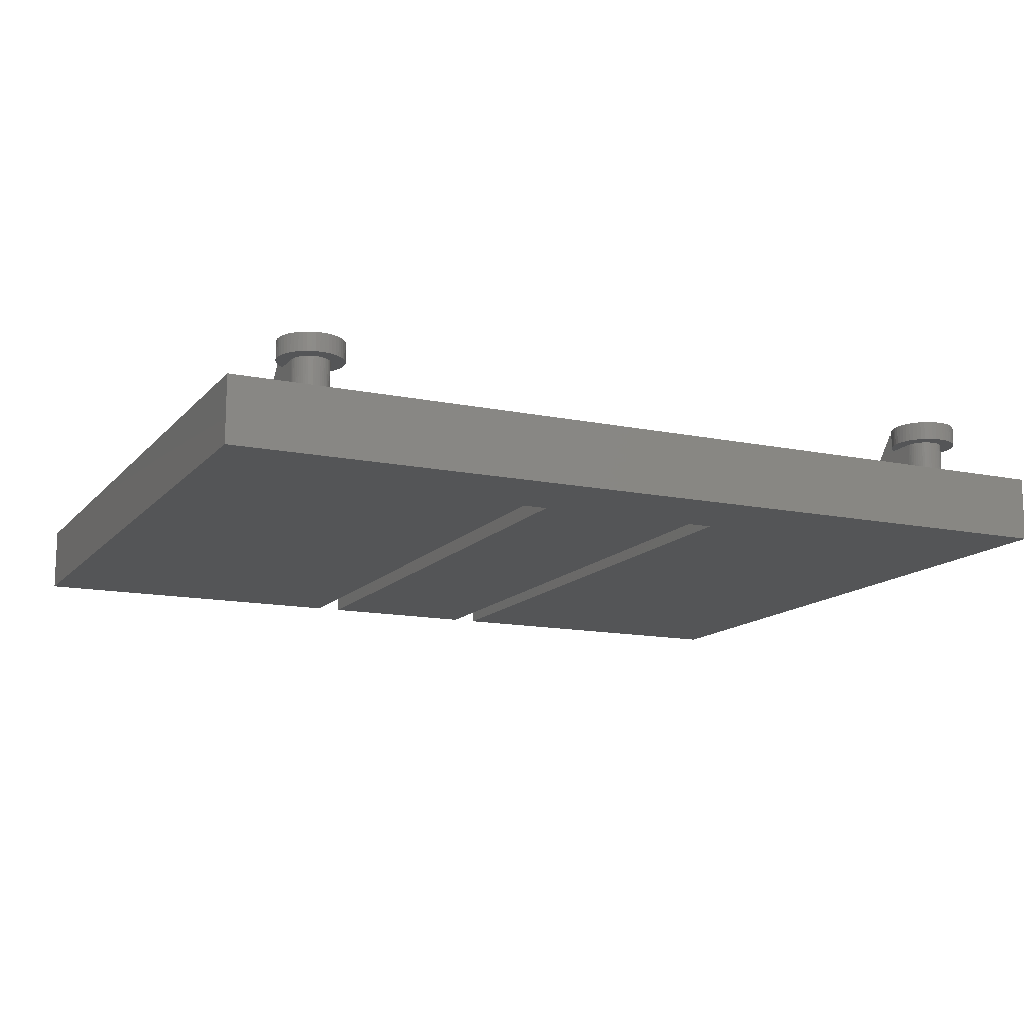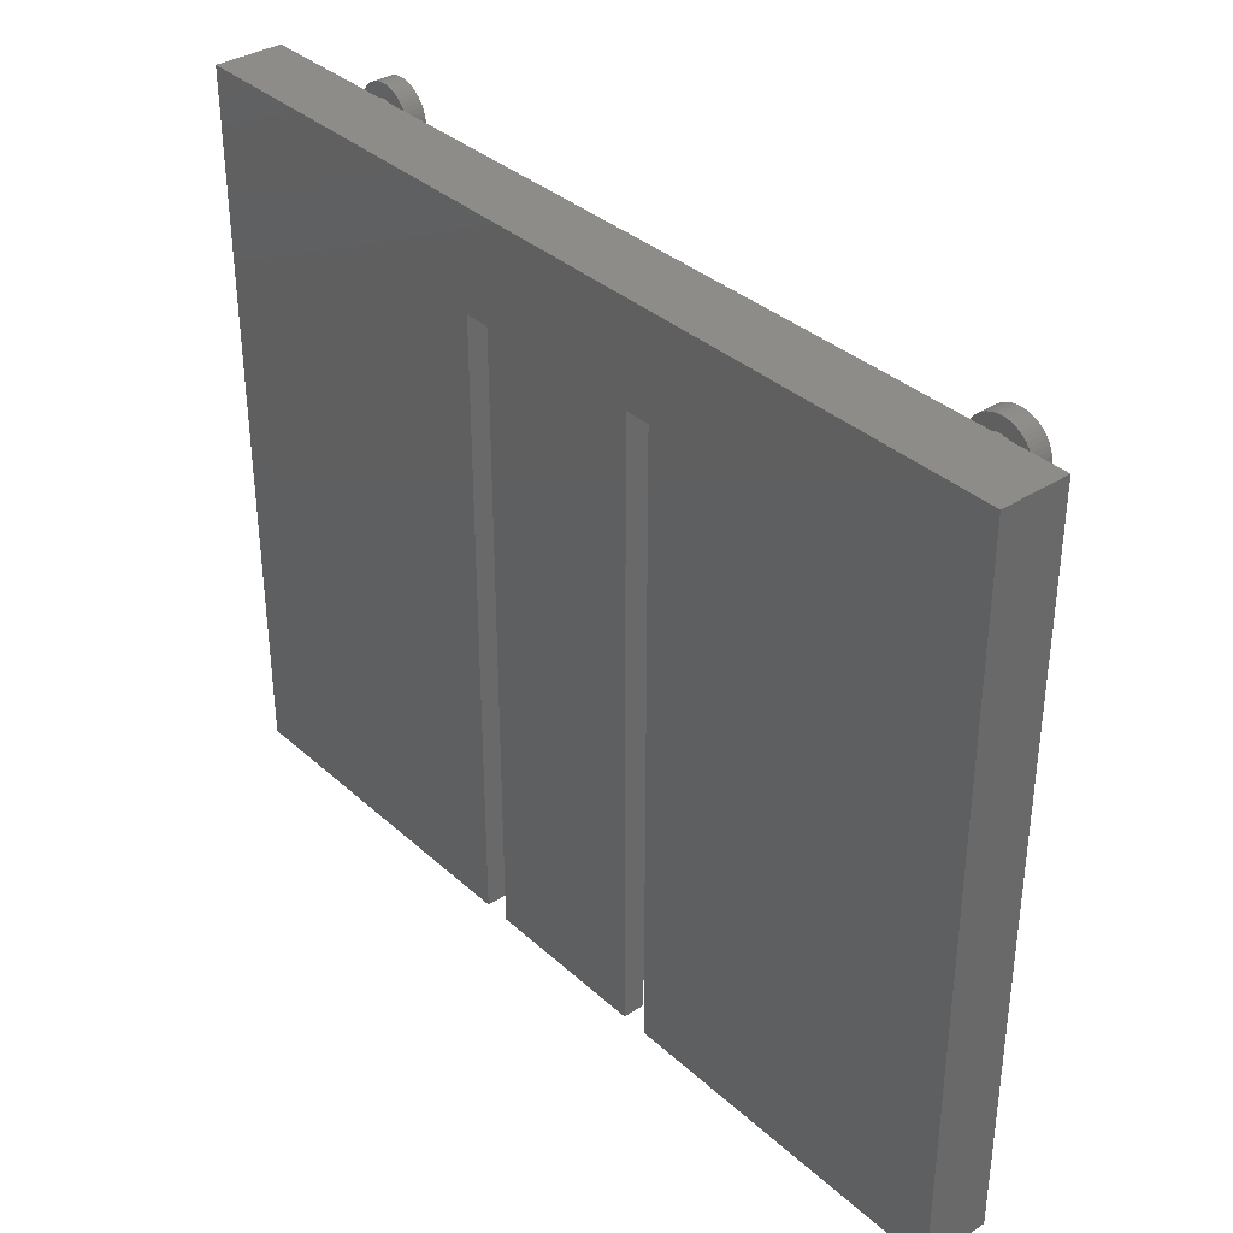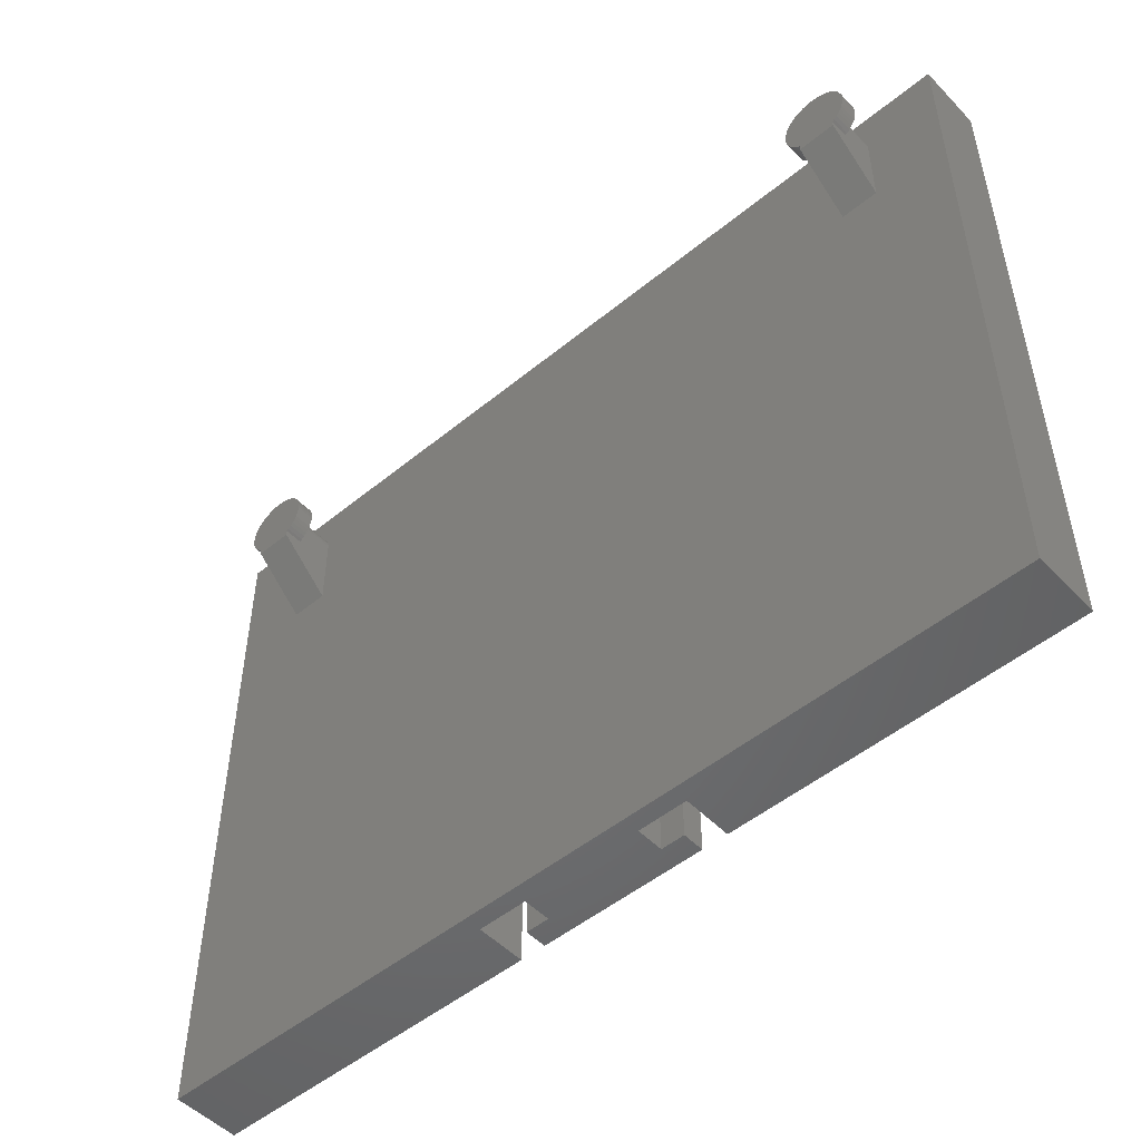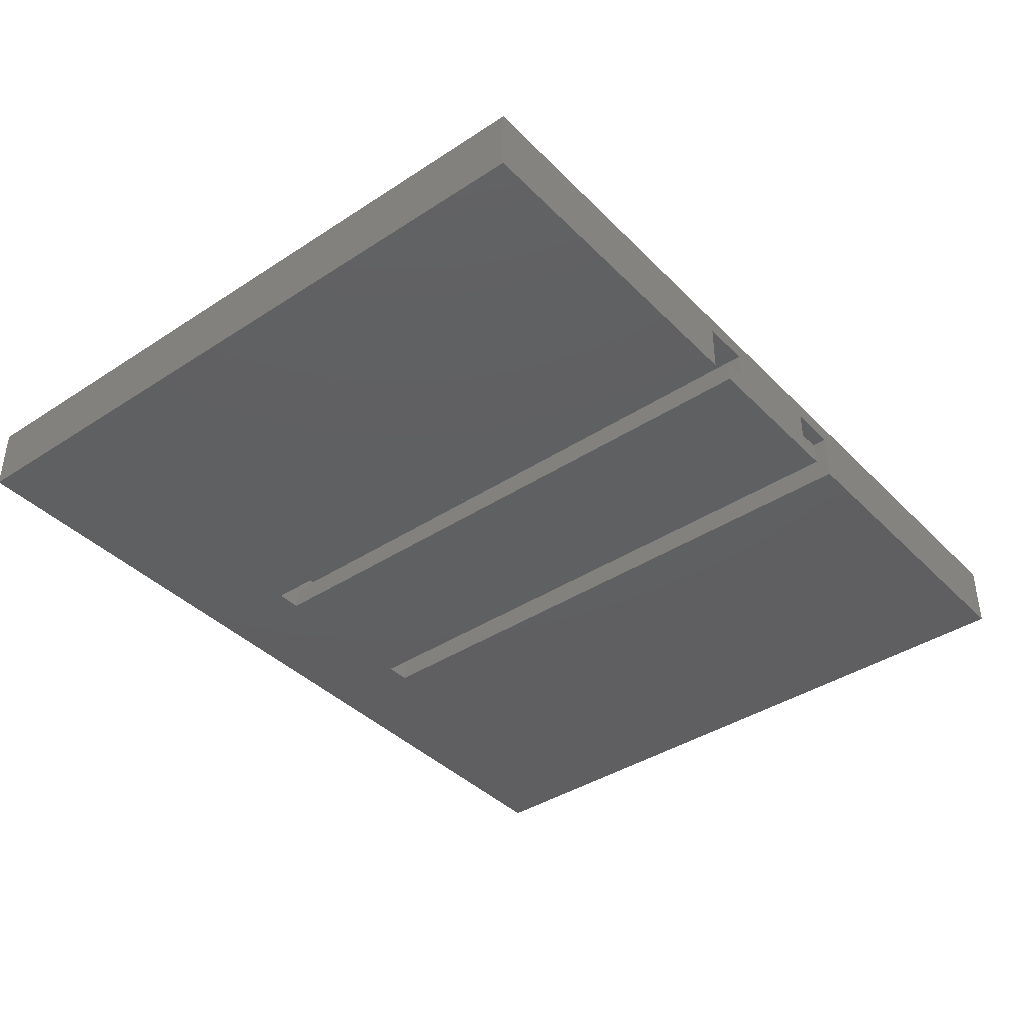
<metadata>
{"format":"stl","ext":"stl","renderer":"f3d","projection":"perspective","resolution":1024,"background":"white","views":[{"elev":-13.6,"azim":154.9,"up":"+Z"},{"elev":35.4,"azim":-130.3,"up":"+Y"},{"elev":-50.5,"azim":41.9,"up":"+Y"},{"elev":-39.6,"azim":-50.9,"up":"+Z"}]}
</metadata>
<code>
# stl→obj: 312 verts, 620 faces
v -34 70 13
v -34.03 70.44 11
v -34.03 70.44 13
v -34 70 11
v -41 70 11
v -40.97 70.44 13
v -40.97 70.44 11
v -41 70 13
v -37.28 73.49 11
v -37.72 73.49 13
v -37.28 73.49 13
v -37.72 73.49 11
v -34.95 72.4 11
v -35.27 72.7 13
v -34.95 72.4 13
v -35.27 72.7 11
v -39.73 72.7 11
v -40.05 72.4 13
v -39.73 72.7 13
v -40.05 72.4 11
v -38.58 73.33 11
v -38.99 73.17 13
v -38.58 73.33 13
v -38.99 73.17 11
v -34.43 68.31 13
v -34.25 68.71 11
v -34.25 68.71 13
v -34.43 68.31 11
v -34.25 71.29 13
v -34.43 71.69 11
v -34.43 71.69 13
v -34.25 71.29 11
v -34.11 70.87 11
v -34.11 70.87 13
v -34.67 72.06 11
v -34.67 72.06 13
v -36.01 73.17 11
v -36.42 73.33 13
v -36.01 73.17 13
v -36.42 73.33 11
v -35.62 72.96 11
v -35.62 72.96 13
v -40.75 71.29 11
v -40.57 71.69 13
v -40.57 71.69 11
v -40.75 71.29 13
v -40.33 72.06 11
v -40.33 72.06 13
v -40.89 70.87 11
v -40.89 70.87 13
v -38.16 73.44 11
v -38.16 73.44 13
v -36.84 73.44 13
v -36.84 73.44 11
v -39.5 67.14 13
v -39.38 72.96 13
v -40.05 67.6 13
v -39.73 67.3 13
v -40.33 67.94 13
v -40.57 68.31 13
v -40.75 68.71 13
v -40.89 69.13 13
v -40.97 69.56 13
v -34.03 69.56 13
v -34.11 69.13 13
v -34.67 67.94 13
v -34.95 67.6 13
v -35.5 67.14 13
v -35.27 67.3 13
v -35.5 66.5 13
v -39.5 66.5 13
v -39.38 72.96 11
v -34.03 69.56 11
v -34.67 67.94 11
v -34.95 67.6 11
v -34.11 69.13 11
v -39.5 67.14 11
v -39.73 67.3 11
v -39.5 70 11
v -35.5 70 11
v -35.52 70.25 11
v -35.56 70.5 11
v -35.27 67.3 11
v -35.64 70.74 11
v -35.5 67.14 11
v -35.75 70.96 11
v -35.88 71.18 11
v -36.04 71.37 11
v -36.23 71.54 11
v -36.43 71.69 11
v -36.65 71.81 11
v -36.88 71.9 11
v -37.13 71.96 11
v -37.37 72 11
v -37.63 72 11
v -37.87 71.96 11
v -38.12 71.9 11
v -38.35 71.81 11
v -38.57 71.69 11
v -38.77 71.54 11
v -38.96 71.37 11
v -39.12 71.18 11
v -39.25 70.96 11
v -39.36 70.74 11
v -39.44 70.5 11
v -39.48 70.25 11
v -40.05 67.6 11
v -40.33 67.94 11
v -40.57 68.31 11
v -40.75 68.71 11
v -40.89 69.13 11
v -40.97 69.56 11
v -35.52 70.25 7
v -35.5 70 7
v 39.5 61.5 7
v 47.5 75 7
v 39.5 70 7
v 39.48 70.25 7
v 39.44 70.5 7
v 39.36 70.74 7
v 39.25 70.96 7
v 39.12 71.18 7
v 38.96 71.37 7
v 38.77 71.54 7
v 38.57 71.69 7
v 38.35 71.81 7
v 38.12 71.9 7
v 37.87 71.96 7
v 37.63 72 7
v 37.37 72 7
v 37.13 71.96 7
v 36.88 71.9 7
v 35.5 70 7
v 35.5 61.5 7
v 35.52 70.25 7
v 35.56 70.5 7
v -35.56 70.5 7
v 35.64 70.74 7
v -35.64 70.74 7
v 35.75 70.96 7
v -35.75 70.96 7
v 35.88 71.18 7
v -35.88 71.18 7
v 36.04 71.37 7
v -36.04 71.37 7
v 36.23 71.54 7
v -36.23 71.54 7
v 36.43 71.69 7
v -36.43 71.69 7
v 36.65 71.81 7
v -36.65 71.81 7
v -36.88 71.9 7
v -37.13 71.96 7
v -47.5 75 7
v -37.37 72 7
v -39.5 70 7
v -39.5 61.5 7
v -39.48 70.25 7
v -39.44 70.5 7
v -39.36 70.74 7
v -39.25 70.96 7
v -39.12 71.18 7
v -38.96 71.37 7
v -38.77 71.54 7
v -38.57 71.69 7
v -38.35 71.81 7
v -38.12 71.9 7
v -37.87 71.96 7
v -37.63 72 7
v 47.5 0 7
v -35.5 61.5 7
v -47.5 0 7
v 41 70 13
v 40.97 70.44 11
v 40.97 70.44 13
v 41 70 11
v 34 70 11
v 34.03 70.44 13
v 34.03 70.44 11
v 34 70 13
v 37.72 73.49 11
v 37.28 73.49 13
v 37.72 73.49 13
v 37.28 73.49 11
v 40.05 72.4 11
v 39.73 72.7 13
v 40.05 72.4 13
v 39.73 72.7 11
v 35.27 72.7 11
v 34.95 72.4 13
v 35.27 72.7 13
v 34.95 72.4 11
v 36.42 73.33 11
v 36.01 73.17 13
v 36.42 73.33 13
v 36.01 73.17 11
v 40.57 68.31 13
v 40.75 68.71 11
v 40.75 68.71 13
v 40.57 68.31 11
v 40.75 71.29 13
v 40.57 71.69 11
v 40.57 71.69 13
v 40.75 71.29 11
v 40.89 70.87 11
v 40.89 70.87 13
v 40.33 72.06 11
v 40.33 72.06 13
v 38.99 73.17 11
v 38.58 73.33 13
v 38.99 73.17 13
v 38.58 73.33 11
v 39.38 72.96 11
v 39.38 72.96 13
v 34.25 71.29 11
v 34.43 71.69 13
v 34.43 71.69 11
v 34.25 71.29 13
v 34.67 72.06 11
v 34.67 72.06 13
v 34.11 70.87 11
v 34.11 70.87 13
v 36.84 73.44 11
v 36.84 73.44 13
v 38.16 73.44 13
v 38.16 73.44 11
v 35.5 67.14 13
v 35.62 72.96 13
v 34.95 67.6 13
v 35.27 67.3 13
v 34.67 67.94 13
v 34.43 68.31 13
v 34.25 68.71 13
v 34.11 69.13 13
v 34.03 69.56 13
v 40.97 69.56 13
v 40.89 69.13 13
v 40.33 67.94 13
v 40.05 67.6 13
v 39.5 67.14 13
v 39.73 67.3 13
v 39.5 66.5 13
v 35.5 66.5 13
v 35.62 72.96 11
v 40.97 69.56 11
v 40.33 67.94 11
v 40.05 67.6 11
v 40.89 69.13 11
v 35.5 67.14 11
v 35.27 67.3 11
v 35.5 70 11
v 39.5 70 11
v 39.48 70.25 11
v 39.44 70.5 11
v 39.73 67.3 11
v 39.36 70.74 11
v 39.5 67.14 11
v 39.25 70.96 11
v 39.12 71.18 11
v 38.96 71.37 11
v 38.77 71.54 11
v 38.57 71.69 11
v 38.35 71.81 11
v 38.12 71.9 11
v 37.87 71.96 11
v 37.63 72 11
v 37.37 72 11
v 37.13 71.96 11
v 36.88 71.9 11
v 36.65 71.81 11
v 36.43 71.69 11
v 36.23 71.54 11
v 36.04 71.37 11
v 35.88 71.18 11
v 35.75 70.96 11
v 35.64 70.74 11
v 35.56 70.5 11
v 35.52 70.25 11
v 34.95 67.6 11
v 34.67 67.94 11
v 34.43 68.31 11
v 34.25 68.71 11
v 34.11 69.13 11
v 34.03 69.56 11
v -11.5 0 5.2
v -11.5 65 0
v -11.5 65 5.2
v -11.5 0 0
v -6.3 65 5.2
v -6.3 0 5.2
v -6.3 0 2.3
v -6.3 65 2.3
v -8.8 65 2.3
v -8.8 65 0
v -8.8 0 0
v -8.8 0 2.3
v 11.5 0 0
v 11.5 65 5.2
v 11.5 65 0
v 11.5 0 5.2
v 6.3 0 5.2
v 6.3 65 5.2
v 6.3 65 2.3
v 6.3 0 2.3
v 8.8 65 2.3
v 8.8 65 0
v 8.8 0 2.3
v 8.8 0 0
v -47.5 0 0
v -47.5 75 0
v 47.5 75 0
v 47.5 0 0
f 1 2 3
f 2 1 4
f 5 6 7
f 6 5 8
f 9 10 11
f 10 9 12
f 13 14 15
f 14 13 16
f 17 18 19
f 18 17 20
f 21 22 23
f 22 21 24
f 25 26 27
f 26 25 28
f 29 30 31
f 30 29 32
f 3 33 34
f 33 3 2
f 31 35 36
f 35 31 30
f 37 38 39
f 38 37 40
f 41 39 42
f 39 41 37
f 43 44 45
f 44 43 46
f 47 18 20
f 18 47 48
f 49 46 43
f 46 49 50
f 51 23 52
f 23 51 21
f 34 32 29
f 32 34 33
f 36 13 15
f 13 36 35
f 40 53 38
f 53 40 54
f 54 11 53
f 11 54 9
f 16 42 14
f 42 16 41
f 45 48 47
f 48 45 44
f 7 50 49
f 50 7 6
f 19 55 56
f 18 55 19
f 57 55 18
f 55 57 58
f 48 57 18
f 48 59 57
f 44 59 48
f 44 60 59
f 46 60 44
f 46 61 60
f 50 61 46
f 50 62 61
f 6 62 50
f 6 63 62
f 63 6 8
f 3 64 1
f 34 64 3
f 34 65 64
f 29 65 34
f 29 27 65
f 31 27 29
f 31 25 27
f 36 25 31
f 36 66 25
f 15 66 36
f 15 67 66
f 14 67 15
f 68 67 14
f 67 68 69
f 42 68 14
f 55 68 42
f 55 42 39
f 55 39 38
f 55 38 53
f 55 53 11
f 55 11 10
f 55 10 52
f 55 52 23
f 55 23 22
f 55 22 56
f 68 55 70
f 70 55 71
f 24 56 22
f 56 24 72
f 72 19 56
f 19 72 17
f 12 52 10
f 52 12 51
f 64 4 1
f 4 64 73
f 67 74 66
f 74 67 75
f 27 76 65
f 76 27 26
f 65 73 64
f 73 65 76
f 77 78 79
f 80 4 73
f 80 73 76
f 4 80 2
f 80 76 26
f 81 2 80
f 80 26 28
f 2 81 33
f 80 28 74
f 82 33 81
f 80 74 75
f 33 82 32
f 80 75 83
f 84 32 82
f 80 83 85
f 32 84 30
f 86 30 84
f 30 86 35
f 87 35 86
f 35 87 13
f 88 13 87
f 13 88 16
f 89 16 88
f 16 89 41
f 90 41 89
f 41 90 37
f 91 37 90
f 37 91 40
f 92 40 91
f 40 92 54
f 93 54 92
f 93 9 54
f 94 9 93
f 95 9 94
f 95 12 9
f 96 12 95
f 51 96 97
f 96 51 12
f 21 97 98
f 24 98 99
f 97 21 51
f 72 99 100
f 17 100 101
f 98 24 21
f 20 101 102
f 47 102 103
f 45 103 104
f 99 72 24
f 43 104 105
f 49 105 106
f 7 106 79
f 107 79 78
f 100 17 72
f 108 79 107
f 101 20 17
f 109 79 108
f 102 47 20
f 110 79 109
f 103 45 47
f 111 79 110
f 104 43 45
f 112 79 111
f 105 49 43
f 5 79 112
f 106 7 49
f 79 5 7
f 83 67 69
f 67 83 75
f 66 28 25
f 28 66 74
f 110 62 111
f 62 110 61
f 107 59 108
f 59 107 57
f 107 58 57
f 58 107 78
f 109 61 110
f 61 109 60
f 111 63 112
f 63 111 62
f 112 8 5
f 8 112 63
f 85 69 68
f 69 85 83
f 108 60 109
f 60 108 59
f 78 55 58
f 55 78 77
f 80 113 81
f 113 80 114
f 115 116 117
f 116 118 117
f 116 119 118
f 116 120 119
f 116 121 120
f 116 122 121
f 116 123 122
f 116 124 123
f 116 125 124
f 116 126 125
f 116 127 126
f 116 128 127
f 116 129 128
f 116 130 129
f 116 131 130
f 116 132 131
f 133 114 134
f 135 114 133
f 113 135 136
f 137 136 138
f 139 138 140
f 141 140 142
f 143 142 144
f 145 144 146
f 147 146 148
f 149 148 150
f 151 150 132
f 152 132 116
f 135 113 114
f 136 137 113
f 138 139 137
f 140 141 139
f 142 143 141
f 144 145 143
f 146 147 145
f 148 149 147
f 150 151 149
f 132 152 151
f 116 153 152
f 154 153 116
f 153 154 155
f 156 154 157
f 158 154 156
f 159 154 158
f 160 154 159
f 161 154 160
f 162 154 161
f 163 154 162
f 164 154 163
f 165 154 164
f 166 154 165
f 167 154 166
f 168 154 167
f 169 154 168
f 155 154 169
f 116 115 170
f 134 170 115
f 171 134 114
f 134 171 170
f 172 171 157
f 171 172 170
f 172 157 154
f 68 70 85
f 85 114 80
f 85 171 114
f 171 85 70
f 145 89 88
f 89 145 147
f 169 96 95
f 96 169 168
f 164 101 100
f 101 164 163
f 157 70 71
f 70 157 171
f 159 104 160
f 104 159 105
f 156 77 79
f 77 71 55
f 77 157 71
f 157 77 156
f 81 137 82
f 137 81 113
f 147 90 89
f 90 147 149
f 152 93 92
f 93 152 153
f 160 103 161
f 103 160 104
f 165 100 99
f 100 165 164
f 168 97 96
f 97 168 167
f 153 94 93
f 94 153 155
f 156 106 158
f 106 156 79
f 84 141 86
f 141 84 139
f 82 139 84
f 139 82 137
f 149 91 90
f 91 149 151
f 151 92 91
f 92 151 152
f 162 101 163
f 101 162 102
f 161 102 162
f 102 161 103
f 155 95 94
f 95 155 169
f 167 98 97
f 98 167 166
f 166 99 98
f 99 166 165
f 158 105 159
f 105 158 106
f 87 145 88
f 145 87 143
f 86 143 87
f 143 86 141
f 173 174 175
f 174 173 176
f 177 178 179
f 178 177 180
f 181 182 183
f 182 181 184
f 185 186 187
f 186 185 188
f 189 190 191
f 190 189 192
f 193 194 195
f 194 193 196
f 197 198 199
f 198 197 200
f 201 202 203
f 202 201 204
f 175 205 206
f 205 175 174
f 203 207 208
f 207 203 202
f 209 210 211
f 210 209 212
f 213 211 214
f 211 213 209
f 215 216 217
f 216 215 218
f 219 190 192
f 190 219 220
f 221 218 215
f 218 221 222
f 223 195 224
f 195 223 193
f 206 204 201
f 204 206 205
f 208 185 187
f 185 208 207
f 212 225 210
f 225 212 226
f 226 183 225
f 183 226 181
f 188 214 186
f 214 188 213
f 217 220 219
f 220 217 216
f 179 222 221
f 222 179 178
f 191 227 228
f 190 227 191
f 229 227 190
f 227 229 230
f 220 229 190
f 220 231 229
f 216 231 220
f 216 232 231
f 218 232 216
f 218 233 232
f 222 233 218
f 222 234 233
f 178 234 222
f 178 235 234
f 235 178 180
f 175 236 173
f 206 236 175
f 206 237 236
f 201 237 206
f 201 199 237
f 203 199 201
f 203 197 199
f 208 197 203
f 208 238 197
f 187 238 208
f 187 239 238
f 186 239 187
f 240 239 186
f 239 240 241
f 214 240 186
f 227 240 214
f 227 214 211
f 227 211 210
f 227 210 225
f 227 225 183
f 227 183 182
f 227 182 224
f 227 224 195
f 227 195 194
f 227 194 228
f 240 227 242
f 242 227 243
f 196 228 194
f 228 196 244
f 244 191 228
f 191 244 189
f 184 224 182
f 224 184 223
f 236 176 173
f 176 236 245
f 239 246 238
f 246 239 247
f 199 248 237
f 248 199 198
f 237 245 236
f 245 237 248
f 249 250 251
f 252 176 245
f 252 245 248
f 176 252 174
f 252 248 198
f 253 174 252
f 252 198 200
f 174 253 205
f 252 200 246
f 254 205 253
f 252 246 247
f 205 254 204
f 252 247 255
f 256 204 254
f 252 255 257
f 204 256 202
f 258 202 256
f 202 258 207
f 259 207 258
f 207 259 185
f 260 185 259
f 185 260 188
f 261 188 260
f 188 261 213
f 262 213 261
f 213 262 209
f 263 209 262
f 209 263 212
f 264 212 263
f 212 264 226
f 265 226 264
f 265 181 226
f 266 181 265
f 267 181 266
f 267 184 181
f 268 184 267
f 223 268 269
f 268 223 184
f 193 269 270
f 196 270 271
f 269 193 223
f 244 271 272
f 189 272 273
f 270 196 193
f 192 273 274
f 219 274 275
f 217 275 276
f 271 244 196
f 215 276 277
f 221 277 278
f 179 278 251
f 279 251 250
f 272 189 244
f 280 251 279
f 273 192 189
f 281 251 280
f 274 219 192
f 282 251 281
f 275 217 219
f 283 251 282
f 276 215 217
f 284 251 283
f 277 221 215
f 177 251 284
f 278 179 221
f 251 177 179
f 255 239 241
f 239 255 247
f 238 200 197
f 200 238 246
f 282 234 283
f 234 282 233
f 279 231 280
f 231 279 229
f 279 230 229
f 230 279 250
f 281 233 282
f 233 281 232
f 283 235 284
f 235 283 234
f 284 180 177
f 180 284 235
f 257 241 240
f 241 257 255
f 280 232 281
f 232 280 231
f 250 227 230
f 227 250 249
f 252 118 253
f 118 252 117
f 240 242 257
f 257 117 252
f 257 115 117
f 115 257 242
f 123 261 260
f 261 123 124
f 130 268 267
f 268 130 131
f 146 273 272
f 273 146 144
f 134 242 243
f 242 134 115
f 136 276 138
f 276 136 277
f 133 249 251
f 249 243 227
f 249 134 243
f 134 249 133
f 253 119 254
f 119 253 118
f 124 262 261
f 262 124 125
f 127 265 264
f 265 127 128
f 138 275 140
f 275 138 276
f 148 272 271
f 272 148 146
f 131 269 268
f 269 131 132
f 128 266 265
f 266 128 129
f 133 278 135
f 278 133 251
f 256 121 258
f 121 256 120
f 254 120 256
f 120 254 119
f 125 263 262
f 263 125 126
f 126 264 263
f 264 126 127
f 142 273 144
f 273 142 274
f 140 274 142
f 274 140 275
f 129 267 266
f 267 129 130
f 132 270 269
f 270 132 150
f 150 271 270
f 271 150 148
f 135 277 136
f 277 135 278
f 259 123 260
f 123 259 122
f 258 122 259
f 122 258 121
f 285 286 287
f 286 285 288
f 285 289 290
f 289 285 287
f 291 289 292
f 289 291 290
f 287 293 289
f 286 293 287
f 293 286 294
f 289 293 292
f 295 293 294
f 293 295 296
f 293 291 292
f 291 293 296
f 297 298 299
f 298 297 300
f 301 298 300
f 298 301 302
f 301 303 302
f 303 301 304
f 305 302 303
f 302 305 298
f 299 305 306
f 305 299 298
f 307 306 305
f 306 307 308
f 303 307 305
f 307 303 304
f 309 154 310
f 154 309 172
f 170 311 116
f 311 170 312
f 288 309 286
f 308 295 306
f 299 312 297
f 312 299 311
f 306 311 299
f 294 306 295
f 294 311 306
f 310 294 286
f 294 310 311
f 310 286 309
f 295 291 296
f 291 295 304
f 308 304 295
f 304 308 307
f 291 301 290
f 301 291 304
f 290 172 285
f 309 285 172
f 285 309 288
f 172 290 170
f 301 170 290
f 300 170 301
f 312 300 297
f 300 312 170
f 311 154 116
f 154 311 310

</code>
